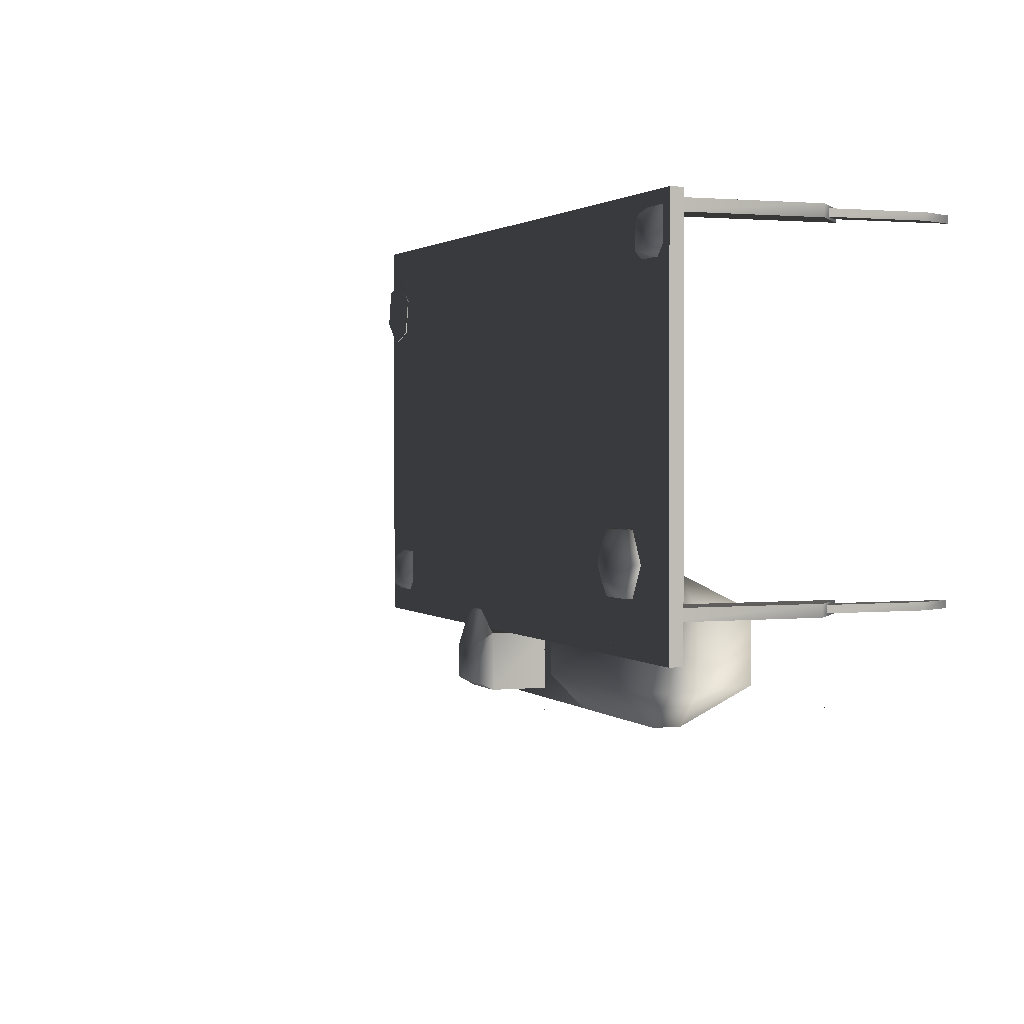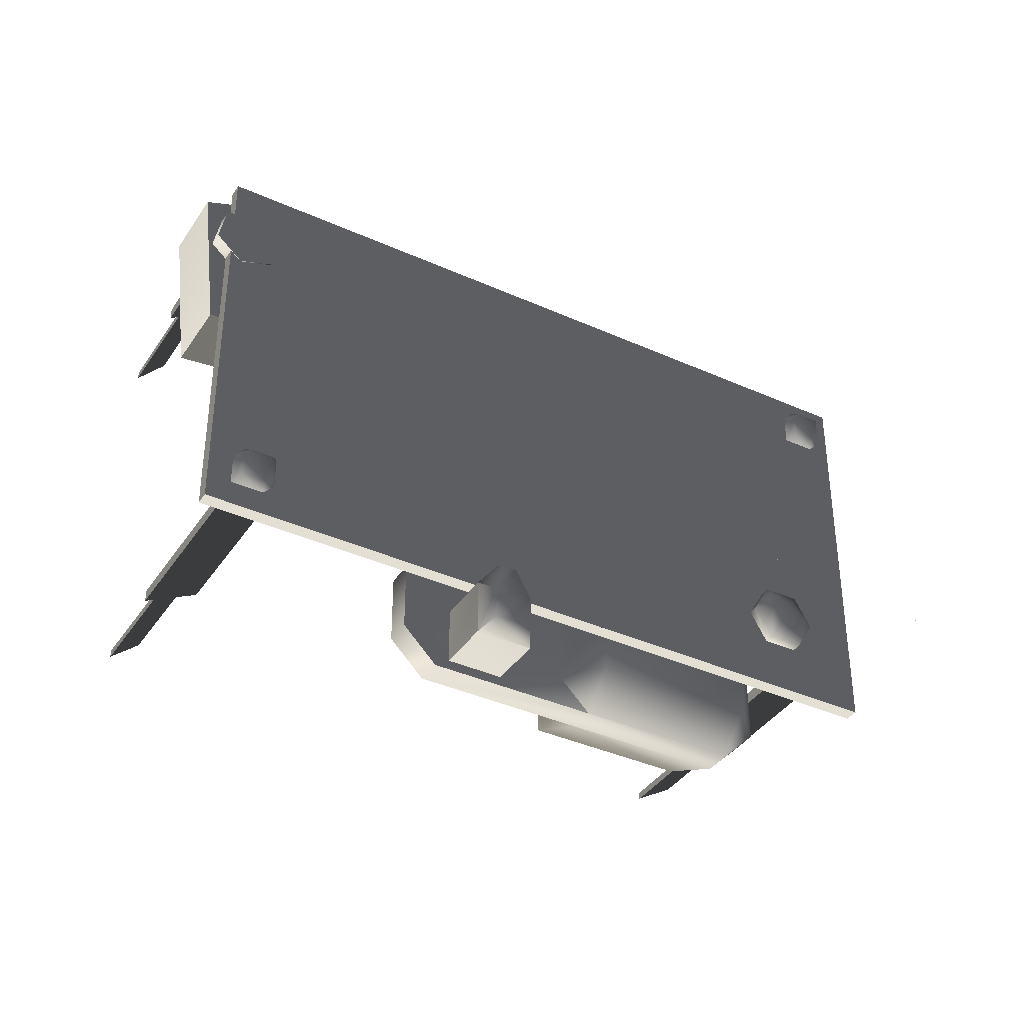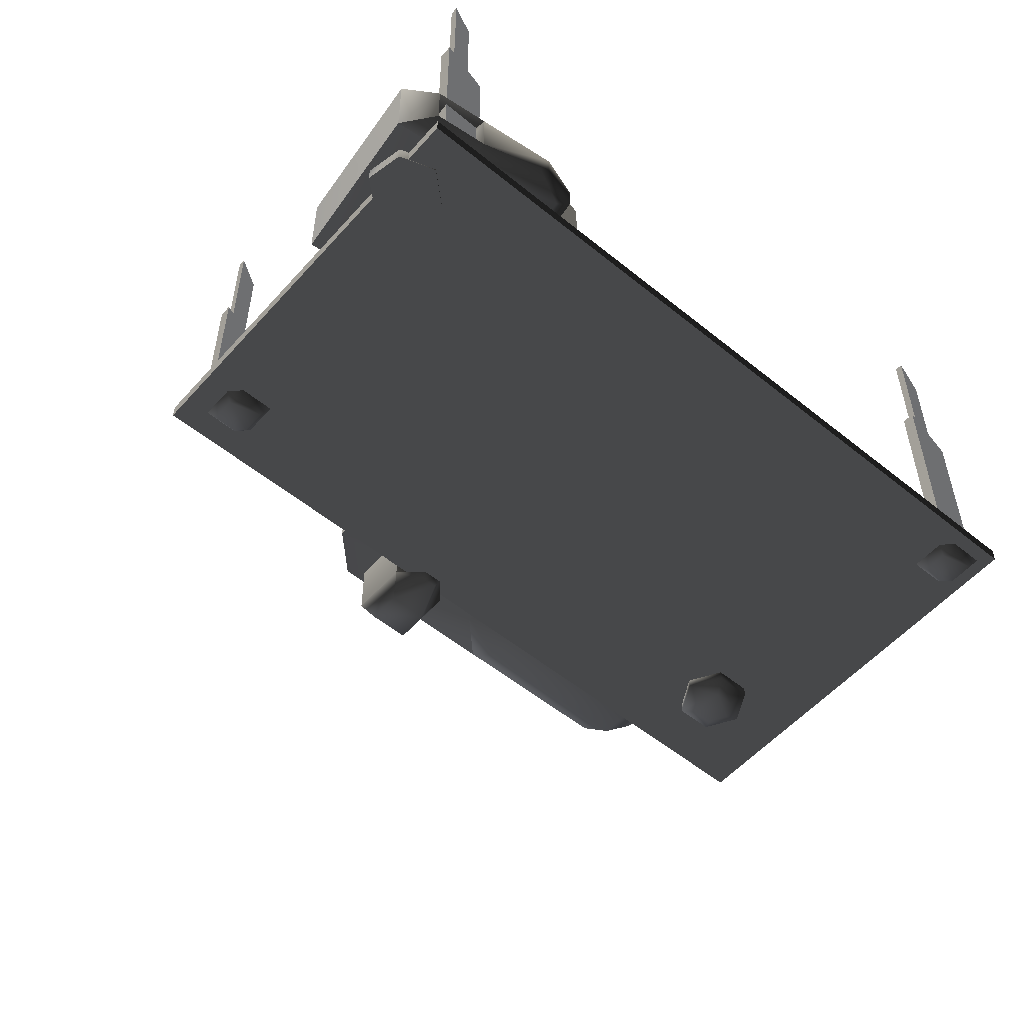
<metadata>
{"format":"obj","ext":"obj","renderer":"f3d","projection":"perspective","resolution":1024,"background":"white","views":[{"elev":1.8,"azim":-111.2,"up":"+Y"},{"elev":-38.0,"azim":150.2,"up":"+Y"},{"elev":-54.5,"azim":139.3,"up":"+Z"}]}
</metadata>
<code>
v  -30.98 -17.77 -6.975
v  35.72 -17.77 -6.975
v  35.72 18.76 -6.975
v  -30.98 18.76 -6.975
v  35.72 -17.77 -8.219
v  -30.98 -17.77 -8.219
v  -30.98 18.76 -8.219
v  35.72 18.76 -8.219
v  20.9 4.873 -4.069
v  29.66 3.854 -7.005
v  29.66 3.854 -0.412
v  36.57 3.091 -7.005
v  36.57 3.091 -0.412
v  19.5 4.973 -2.69
v  19.38 4.989 -0.412
v  25.55 19.82 -3.802
v  24.65 19.89 -2.916
v  24.57 19.9 -1.453
v  20.87 18.44 -0.412
v  20.99 18.42 -2.69
v  31.18 19.17 -5.689
v  22.39 18.32 -4.069
v  31.18 19.17 -1.453
v  31.15 17.3 -7.005
v  35.62 18.68 -5.689
v  31.15 17.3 -0.412
v  38.06 16.54 -0.412
v  35.62 18.68 -1.453
v  38.06 16.54 -7.005
v  31.82 16.43 -2.347
v  34.39 16.15 -2.347
v  34.39 16.15 -4.795
v  31.82 16.43 -4.795
v  31.04 13.66 -8.29
v  31.04 13.66 -6.936
v  31.7 10.52 -6.936
v  31.7 10.52 -8.29
v  36.48 14.8 -8.29
v  33.43 15.8 -8.29
v  37.14 11.66 -8.29
v  34.75 9.524 -8.29
v  33.43 15.8 -6.936
v  36.48 14.8 -6.936
v  37.14 11.66 -6.936
v  34.75 9.524 -6.936
v  19.59 6.916 4.78
v  19.59 6.916 -6.342
v  19.67 7.65 -6.342
v  19.67 7.65 4.78
v  17.36 7.163 1.99
v  17.36 7.163 -3.768
v  17.44 7.897 1.99
v  17.44 7.897 -3.768
v  20.56 15.54 4.78
v  20.56 15.54 -6.342
v  20.64 16.28 -6.342
v  20.64 16.28 4.78
v  18.32 15.79 1.99
v  18.32 15.79 -3.768
v  18.41 16.53 1.99
v  18.41 16.53 -3.768
v  -18.68 -20.91 5.125
v  -4.037 -20.91 5.125
v  -4.037 -14.62 5.125
v  -18.68 -14.62 5.125
v  -4.037 -20.91 -6.929
v  -18.68 -20.91 -6.929
v  -18.68 -14.62 -6.929
v  -4.037 -14.62 -6.929
v  -21.82 -14.62 -3.784
v  -18.68 -11.47 -3.784
v  -4.037 -11.47 -3.784
v  -18.68 -24.05 -3.784
v  -21.82 -20.91 -3.784
v  -4.037 -24.05 -3.784
v  -0.8913 -20.91 -3.784
v  -0.8913 -14.62 -3.784
v  11.53 -11.47 -3.784
v  14.68 -14.62 -3.784
v  14.68 -20.91 -3.784
v  11.53 -24.05 -3.784
v  -0.8913 -20.91 -1.327
v  -0.8913 -14.62 -1.327
v  -18.68 -24.05 -1.327
v  -4.037 -24.05 -1.327
v  -21.82 -14.62 -1.327
v  -21.82 -20.91 -1.327
v  -4.037 -11.47 -1.327
v  -18.68 -11.47 -1.327
v  14.68 -14.62 -1.327
v  11.53 -11.47 -1.327
v  14.68 -20.91 -1.327
v  11.53 -24.05 -1.327
v  33.66 -15.45 -6.856
v  33.66 -15.45 9.942
v  33.66 -16.56 9.942
v  33.66 -16.56 -6.856
v  30.08 -15.45 -6.856
v  30.08 -15.45 6.846
v  30.08 -16.56 -6.856
v  30.08 -16.56 6.846
v  32.95 -15.66 9.337
v  32.95 -15.66 20.04
v  32.95 -16.35 20.04
v  32.95 -16.35 9.337
v  31.4 -15.66 7.909
v  31.4 -15.66 17.02
v  31.4 -16.35 7.909
v  31.4 -16.35 17.02
v  5.033 -23.16 -3.736
v  5.033 -23.16 -8.917
v  10.21 -23.16 -8.917
v  10.21 -23.16 -3.736
v  9.291 -22.24 -10.68
v  5.955 -22.24 -10.68
v  10.21 -17.98 -3.736
v  10.21 -17.98 -8.917
v  5.033 -17.98 -8.917
v  5.033 -17.98 -3.736
v  7.046 -16.2 -10.06
v  8.2 -16.2 -10.06
v  9.291 -19.38 -10.68
v  5.955 -19.38 -10.68
v  8.52 -15.88 -9.451
v  6.727 -15.88 -9.451
v  -24.38 -10.21 -9.854
v  -23.56 -8.781 -9.854
v  -21.9 -8.781 -9.854
v  -24.3 -7.501 -9.089
v  -21.16 -7.501 -9.089
v  -23.56 -11.65 -9.854
v  -25.86 -10.21 -9.089
v  -21.9 -11.65 -9.854
v  -24.3 -12.93 -9.089
v  -21.08 -10.21 -9.854
v  -21.16 -12.93 -9.089
v  -19.6 -10.21 -9.089
v  -24.3 -7.501 -8.194
v  -25.86 -10.21 -8.194
v  -21.16 -7.501 -8.194
v  -19.6 -10.21 -8.194
v  -21.16 -12.93 -8.194
v  -24.3 -12.93 -8.194
v  33.58 -15.59 -8.192
v  33 -15 -9.086
v  33 -12.91 -9.086
v  33.58 -12.61 -8.192
v  29.61 -14.6 -8.192
v  30.2 -14.3 -9.086
v  30.9 -15 -9.086
v  30.6 -15.59 -8.192
v  29.61 -11.62 -8.192
v  30.2 -12.21 -9.086
v  32.3 -12.21 -9.086
v  32.59 -11.62 -8.192
v  -25.9 13.59 -8.192
v  -26.49 14.18 -9.086
v  -26.49 16.28 -9.086
v  -25.9 16.57 -8.192
v  -29.87 14.59 -8.192
v  -29.28 14.88 -9.086
v  -28.58 14.18 -9.086
v  -28.88 13.59 -8.192
v  -29.87 17.57 -8.192
v  -29.28 16.98 -9.086
v  -27.18 16.98 -9.086
v  -26.89 17.57 -8.192
v  34.64 18.36 -6.856
v  34.64 18.36 9.942
v  34.64 17.24 9.942
v  34.64 17.24 -6.856
v  31.06 18.36 -6.856
v  31.06 18.36 6.846
v  31.06 17.24 -6.856
v  31.06 17.24 6.846
v  33.94 18.14 9.337
v  33.94 18.14 20.04
v  33.94 17.46 20.04
v  33.94 17.46 9.337
v  32.38 18.14 7.909
v  32.38 18.14 17.02
v  32.38 17.46 7.909
v  32.38 17.46 17.02
v  -24.19 18.36 -6.856
v  -24.19 18.36 9.942
v  -24.19 17.24 9.942
v  -24.19 17.24 -6.856
v  -27.78 18.36 -6.856
v  -27.78 18.36 6.846
v  -27.78 17.24 -6.856
v  -27.78 17.24 6.846
v  -24.9 18.14 9.337
v  -24.9 18.14 20.04
v  -24.9 17.46 20.04
v  -24.9 17.46 9.337
v  -26.45 18.14 7.909
v  -26.45 18.14 17.02
v  -26.45 17.46 7.909
v  -26.45 17.46 17.02
v  -24.19 -13.5 -6.856
v  -24.19 -13.5 9.942
v  -24.19 -14.61 9.942
v  -24.19 -14.61 -6.856
v  -27.78 -13.5 -6.856
v  -27.78 -13.5 6.846
v  -27.78 -14.61 -6.856
v  -27.78 -14.61 6.846
v  -24.9 -13.72 9.337
v  -24.9 -13.72 20.04
v  -24.9 -14.4 20.04
v  -24.9 -14.4 9.337
v  -26.45 -13.72 7.909
v  -26.45 -13.72 17.02
v  -26.45 -14.4 7.909
v  -26.45 -14.4 17.02
v  -24.02 -16.39 -9.996
v  -24.03 -16.36 -10.04
v  -24.01 -16.34 -9.996
v  -24.05 -16.35 -9.996
v  -18.27 -14.24 -9.996
v  -18.27 -14.21 -10.04
v  -18.25 -14.19 -9.996
v  -18.3 -14.2 -9.996
v  -17.25 -8.188 -9.996
v  -17.26 -8.161 -10.04
v  -17.24 -8.143 -9.996
v  -17.28 -8.152 -9.996
v  -21.97 -4.277 -9.996
v  -21.98 -4.25 -10.04
v  -21.95 -4.232 -9.996
v  -22 -4.241 -9.996
v  -28.77 -12.45 -9.996
v  -28.77 -12.42 -10.04
v  -28.75 -12.4 -9.996
v  -28.8 -12.41 -9.996
v  -27.7 -6.374 -9.996
v  -27.73 -6.365 -10.04
v  -27.74 -6.337 -9.996
v  -27.75 -6.382 -9.996
v  40.89 4.554 -8.306
v  40.88 4.552 -8.317
v  40.87 4.558 -8.306
v  40.88 4.544 -8.306
v  40.88 10.1 -8.306
v  40.88 10.11 -8.317
v  40.88 10.12 -8.306
v  40.87 10.11 -8.306
v  42.48 7.329 -8.306
v  42.48 7.331 -8.317
v  42.49 7.325 -8.306
v  42.49 7.339 -8.306
v  37.67 10.11 -8.306
v  37.67 10.11 -8.317
v  37.67 10.1 -8.306
v  37.68 10.11 -8.306
v  36.06 7.337 -8.306
v  36.07 7.331 -8.317
v  36.06 7.323 -8.306
v  36.07 7.333 -8.306
v  37.67 4.559 -8.306
v  37.67 4.553 -8.317
v  37.67 4.545 -8.306
v  37.68 4.555 -8.306
v  35.73 -17.76 -8.223
v  35.72 -17.77 -8.241
v  35.71 -17.76 -8.223
v  35.72 -17.78 -8.223
v  35.73 18.75 -8.223
v  35.72 18.76 -8.241
v  35.72 18.77 -8.223
v  35.71 18.75 -8.223
v  -30.99 18.75 -8.223
v  -30.97 18.75 -8.241
v  -30.96 18.74 -8.223
v  -30.97 18.77 -8.223
v  -30.99 -17.76 -8.223
v  -30.98 -17.77 -8.241
v  -30.98 -17.78 -8.223
v  -30.96 -17.76 -8.223
v  24.9 12.95 4.808
v  24.91 12.94 4.79
v  24.9 12.92 4.808
v  24.92 12.94 4.808
v  31.39 18.77 4.797
v  31.39 18.76 4.78
v  31.39 18.75 4.797
v  31.41 18.77 4.797
v  -2.319 -23.57 -8.922
v  -2.35 -23.56 -8.969
v  -2.356 -23.52 -8.922
v  -2.375 -23.58 -8.922
v  -4.036 -16.31 -9.462
v  -4.042 -16.27 -9.509
v  -4.017 -16.25 -9.462
v  -4.073 -16.26 -9.462
v  -2.346 -18.41 -8.922
v  -2.352 -18.38 -8.969
v  -2.326 -18.36 -8.922
v  -2.383 -18.37 -8.922
v  -5.827 -16.3 -9.462
v  -5.833 -16.27 -9.509
v  -5.808 -16.25 -9.462
v  -5.865 -16.26 -9.462
v  -7.521 -18.41 -8.922
v  -7.527 -18.38 -8.969
v  -7.501 -18.36 -8.922
v  -7.558 -18.37 -8.922
v  -7.52 -23.59 -8.922
v  -7.526 -23.56 -8.969
v  -7.5 -23.53 -8.922
v  -7.557 -23.54 -8.922
v  -16.57 -21.26 5.152
v  -16.6 -21.25 5.105
v  -16.61 -21.22 5.152
v  -16.63 -21.27 5.152
v  -26.1 -18.27 -23.55
v  -26.11 -18.23 -23.59
v  -26.09 -18.21 -23.55
v  -26.14 -18.22 -23.55
v  -16.59 -15.1 5.152
v  -16.6 -15.06 5.105
v  -16.58 -15.04 5.152
v  -16.63 -15.05 5.152
v  -29.69 -18.32 -20.45
v  -29.7 -18.29 -20.49
v  -29.67 -18.26 -20.45
v  -29.73 -18.27 -20.45
v  -31.24 -15.1 5.152
v  -31.24 -15.07 5.105
v  -31.22 -15.05 5.152
v  -31.27 -15.06 5.152
v  -31.24 -21.39 5.152
v  -31.24 -21.36 5.105
v  -31.22 -21.34 5.152
v  -31.27 -21.35 5.152
v  -8.264 -33.88 -30.62
v  -8.263 -33.86 -30.66
v  -8.239 -33.84 -30.62
v  -8.286 -33.84 -30.62
v  -7.358 -32.56 -33.63
v  -7.382 -32.57 -33.67
v  -7.405 -32.56 -33.63
v  -7.383 -32.6 -33.63
v  21.05 15.14 17.69
v  21.05 15.17 17.65
v  21.08 15.18 17.69
v  21.03 15.19 17.69
v  22.97 16.24 15.83
v  22.94 16.23 15.79
v  22.92 16.24 15.83
v  22.94 16.2 15.83
g frm-cube1
f 1 2 3
f 4 1 3
f 5 6 7
f 8 5 7
f 2 5 8
f 3 2 8
f 1 6 5
f 2 1 5
f 4 7 6
f 1 4 6
f 3 8 7
f 4 3 7
g frm-cube3
f 9 10 11
f 10 12 13
f 11 10 13
f 14 9 11
f 11 15 14
f 16 17 18
f 19 18 17
f 20 19 17
f 20 17 16
f 21 16 18
f 22 16 21
f 22 20 16
f 18 23 21
f 24 22 21
f 24 21 25
f 26 23 18
f 27 28 23
f 26 27 23
f 19 26 18
f 27 29 28
f 29 25 28
f 29 24 25
f 22 9 14
f 20 22 14
f 10 9 22
f 24 10 22
f 10 24 12
f 24 29 12
f 15 11 26
f 19 15 26
f 26 11 27
f 11 13 27
f 30 31 32
f 33 30 32
f 25 32 31
f 28 25 31
f 28 31 30
f 23 28 30
f 21 33 32
f 25 21 32
f 23 30 33
f 21 23 33
f 13 12 29
f 27 13 29
f 15 19 20
f 14 15 20
g frm-cyl1_1
f 34 35 36
f 37 34 36
f 38 39 34
f 40 38 34
f 41 40 34
f 34 37 41
f 39 42 35
f 34 39 35
f 38 43 42
f 39 38 42
f 42 43 44
f 35 42 44
f 36 35 44
f 44 45 36
f 40 44 43
f 38 40 43
f 41 45 44
f 40 41 44
f 37 36 45
f 41 37 45
g frm-cube9
f 46 47 48
f 49 46 48
f 50 51 47
f 46 50 47
f 52 53 51
f 50 52 51
f 49 48 53
f 52 49 53
f 50 46 49
f 52 50 49
f 47 51 53
f 48 47 53
g frm-cube22
f 54 55 56
f 57 54 56
f 58 59 55
f 54 58 55
f 60 61 59
f 58 60 59
f 57 56 61
f 60 57 61
f 58 54 57
f 60 58 57
f 55 59 61
f 56 55 61
g frm-cube7
f 62 63 64
f 65 62 64
f 66 67 68
f 69 66 68
f 68 67 70
f 68 71 72
f 69 68 72
f 70 71 68
f 67 66 73
f 67 74 70
f 73 74 67
f 66 75 73
f 66 69 76
f 76 75 66
f 69 77 76
f 72 77 69
f 72 78 79
f 77 72 79
f 77 79 80
f 76 77 80
f 76 80 81
f 75 76 81
f 63 82 83
f 64 63 83
f 62 84 85
f 63 62 85
f 65 86 87
f 62 65 87
f 64 88 89
f 65 64 89
f 83 88 64
f 85 82 63
f 89 86 65
f 87 84 62
f 83 90 91
f 88 83 91
f 82 92 90
f 83 82 90
f 85 93 92
f 82 85 92
f 92 80 79
f 90 92 79
f 84 73 75
f 85 84 75
f 75 81 93
f 85 75 93
f 93 81 92
f 81 80 92
f 86 70 74
f 87 86 74
f 74 73 84
f 87 74 84
f 88 72 71
f 89 88 71
f 72 88 78
f 88 91 78
f 78 91 79
f 91 90 79
f 71 70 86
f 89 71 86
g frm-cube5
f 94 95 96
f 97 94 96
f 98 99 95
f 94 98 95
f 100 101 99
f 98 100 99
f 97 96 101
f 100 97 101
f 95 99 101
f 96 95 101
g frm-cube6
f 102 103 104
f 105 102 104
f 106 107 103
f 102 106 103
f 108 109 107
f 106 108 107
f 105 104 109
f 108 105 109
f 103 107 109
f 104 103 109
g frm-cube14
f 110 111 112
f 113 110 112
f 112 111 114
f 111 115 114
f 116 117 118
f 119 116 118
f 120 121 122
f 123 120 122
f 124 121 120
f 125 124 120
f 117 124 125
f 118 117 125
f 113 112 117
f 116 113 117
f 117 112 122
f 121 124 117
f 122 121 117
f 112 114 122
f 119 118 111
f 110 119 111
f 115 111 118
f 118 125 123
f 123 115 118
f 125 120 123
f 110 113 116
f 119 110 116
f 114 115 123
f 122 114 123
g frm-cyl1
f 126 127 128
f 129 127 126
f 130 128 127
f 129 130 127
f 131 126 128
f 132 129 126
f 132 126 131
f 133 131 128
f 134 132 131
f 134 131 133
f 128 135 133
f 136 134 133
f 136 133 135
f 137 136 135
f 137 135 128
f 130 137 128
f 138 129 132
f 139 138 132
f 140 130 129
f 138 140 129
f 141 137 130
f 140 141 130
f 142 136 137
f 141 142 137
f 143 134 136
f 142 143 136
f 139 132 134
f 143 139 134
g frm-cube17_1
f 144 145 146
f 147 144 146
f 148 149 150
f 151 148 150
f 152 153 149
f 148 152 149
f 147 146 154
f 155 147 154
f 145 144 151
f 150 145 151
f 153 152 155
f 154 153 155
f 153 154 146
f 149 153 146
f 150 149 146
f 146 145 150
g frm-cube17
f 156 157 158
f 159 156 158
f 160 161 162
f 163 160 162
f 164 165 161
f 160 164 161
f 159 158 166
f 167 159 166
f 157 156 163
f 162 157 163
f 165 164 167
f 166 165 167
f 165 166 158
f 161 165 158
f 162 161 158
f 158 157 162
g frm-cube23
f 168 169 170
f 171 168 170
f 172 173 169
f 168 172 169
f 174 175 173
f 172 174 173
f 171 170 175
f 174 171 175
f 169 173 175
f 170 169 175
g frm-cube24
f 176 177 178
f 179 176 178
f 180 181 177
f 176 180 177
f 182 183 181
f 180 182 181
f 179 178 183
f 182 179 183
f 177 181 183
f 178 177 183
g frm-cube25
f 184 185 186
f 187 184 186
f 188 189 185
f 184 188 185
f 190 191 189
f 188 190 189
f 187 186 191
f 190 187 191
f 185 189 191
f 186 185 191
g frm-cube26
f 192 193 194
f 195 192 194
f 196 197 193
f 192 196 193
f 198 199 197
f 196 198 197
f 195 194 199
f 198 195 199
f 193 197 199
f 194 193 199
g frm-cube27
f 200 201 202
f 203 200 202
f 204 205 201
f 200 204 201
f 206 207 205
f 204 206 205
f 203 202 207
f 206 203 207
f 201 205 207
f 202 201 207
g frm-cube28
f 208 209 210
f 211 208 210
f 212 213 209
f 208 212 209
f 214 215 213
f 212 214 213
f 211 210 215
f 214 211 215
f 209 213 215
f 210 209 215
g frm-SS_47
f 216 217 218
f 217 216 219
f 218 219 216
f 219 218 217
g frm-SS_48
f 220 221 222
f 221 220 223
f 222 223 220
f 223 222 221
g frm-SS_49
f 224 225 226
f 225 224 227
f 226 227 224
f 227 226 225
g frm-SS_50
f 228 229 230
f 229 228 231
f 230 231 228
f 231 230 229
g frm-SS_51
f 232 233 234
f 233 232 235
f 234 235 232
f 235 234 233
g frm-SS_52
f 236 237 238
f 239 238 237
f 238 239 236
f 237 236 239
g frm-SS_36
f 240 241 242
f 243 242 241
f 242 243 240
f 241 240 243
g frm-SS_35
f 244 245 246
f 245 244 247
f 246 247 244
f 247 246 245
g frm-SS_34
f 248 249 250
f 251 250 249
f 250 251 248
f 249 248 251
g frm-SS_33
f 252 253 254
f 253 252 255
f 254 255 252
f 255 254 253
g frm-SS_42
f 256 257 258
f 257 256 259
f 258 259 256
f 259 258 257
g frm-SS_53
f 260 261 262
f 261 260 263
f 262 263 260
f 263 262 261
g frm-SS_36_1
f 264 265 266
f 267 266 265
f 266 267 264
f 265 264 267
g frm-SS_35_1
f 268 269 270
f 269 268 271
f 270 271 268
f 271 270 269
g frm-SS_34_1
f 272 273 274
f 275 274 273
f 274 275 272
f 273 272 275
g frm-SS_33_1
f 276 277 278
f 277 276 279
f 278 279 276
f 279 278 277
g frm-SS_42_1
f 280 281 282
f 281 280 283
f 282 283 280
f 283 282 281
g frm-SS_53_1
f 284 285 286
f 285 284 287
f 286 287 284
f 287 286 285
g frm-SS_31
f 288 289 290
f 291 290 289
f 290 291 288
f 289 288 291
g frm-SS_43
f 292 293 294
f 293 292 295
f 294 295 292
f 295 294 293
g frm-SS_32
f 296 297 298
f 297 296 299
f 298 299 296
f 299 298 297
g frm-SS_44
f 300 301 302
f 301 300 303
f 302 303 300
f 303 302 301
g frm-SS_45
f 304 305 306
f 305 304 307
f 306 307 304
f 307 306 305
g frm-SS_46
f 308 309 310
f 309 308 311
f 310 311 308
f 311 310 309
g frm-SS_54
f 312 313 314
f 315 314 313
f 314 315 312
f 313 312 315
g frm-SS_55
f 316 317 318
f 317 316 319
f 318 319 316
f 319 318 317
g frm-SS_56
f 320 321 322
f 321 320 323
f 322 323 320
f 323 322 321
g frm-SS_57
f 324 325 326
f 325 324 327
f 326 327 324
f 327 326 325
g frm-SS_58
f 328 329 330
f 329 328 331
f 330 331 328
f 331 330 329
g frm-SS_59
f 332 333 334
f 333 332 335
f 334 335 332
f 335 334 333
g frm-SS_41
f 336 337 338
f 339 338 337
f 338 339 336
f 337 336 339
g frm-SS_40
f 340 341 342
f 341 340 343
f 342 343 340
f 343 342 341
g frm-SS_60
f 344 345 346
f 347 346 345
f 346 347 344
f 345 344 347
g frm-SS_61
f 348 349 350
f 349 348 351
f 350 351 348
f 351 350 349

</code>
